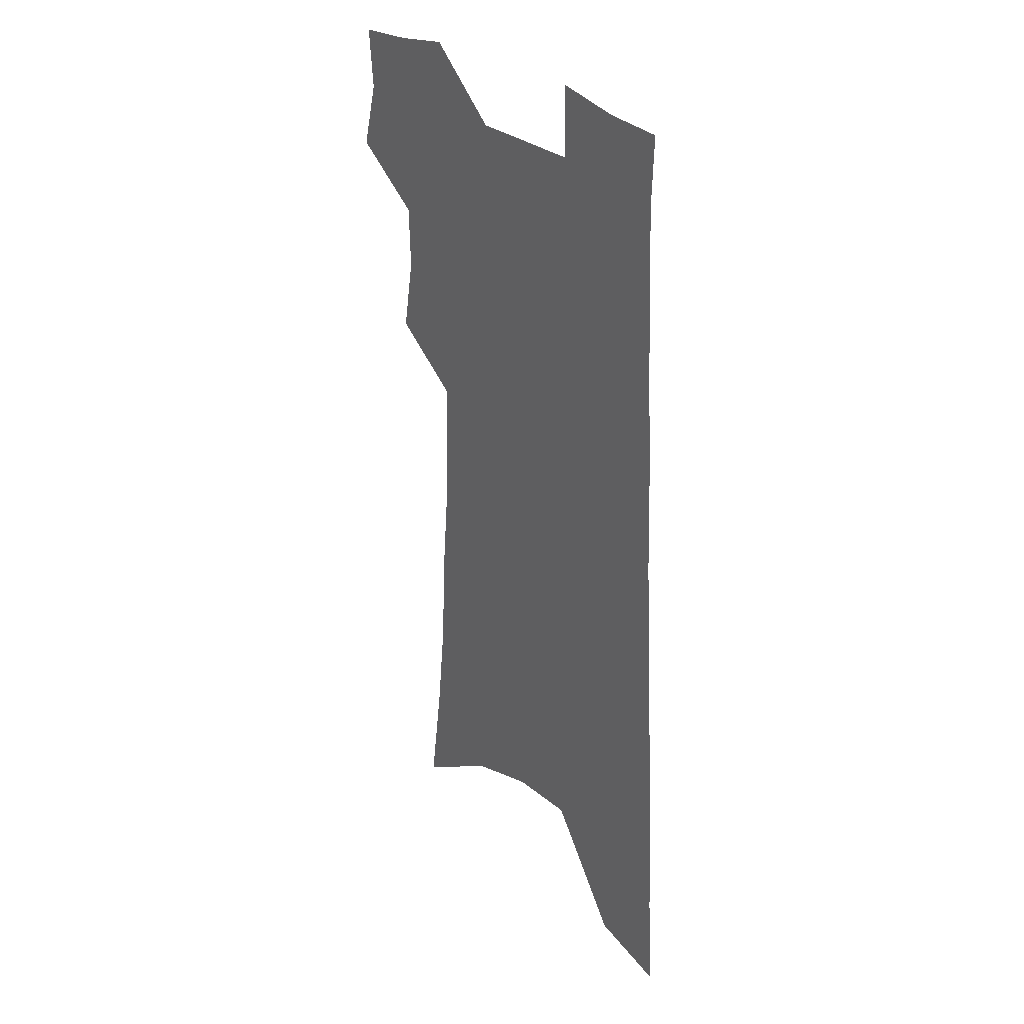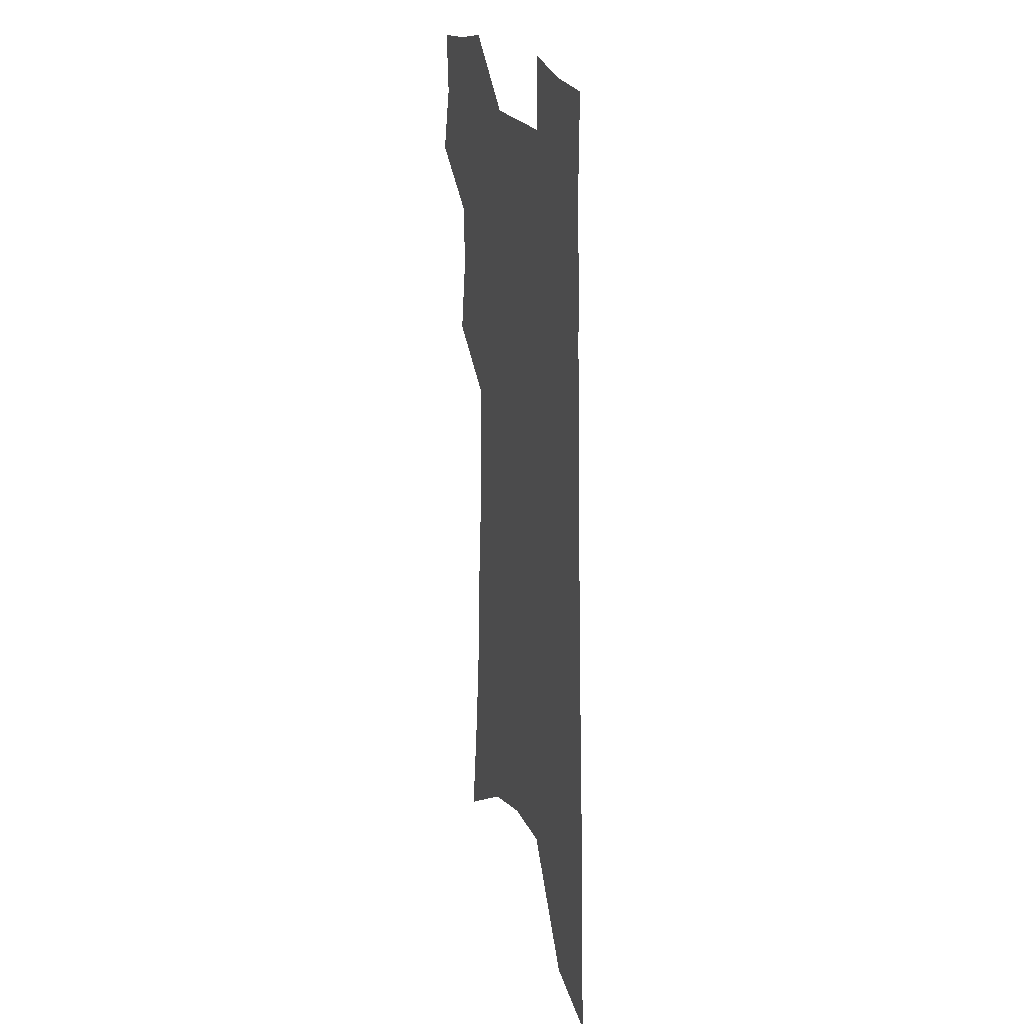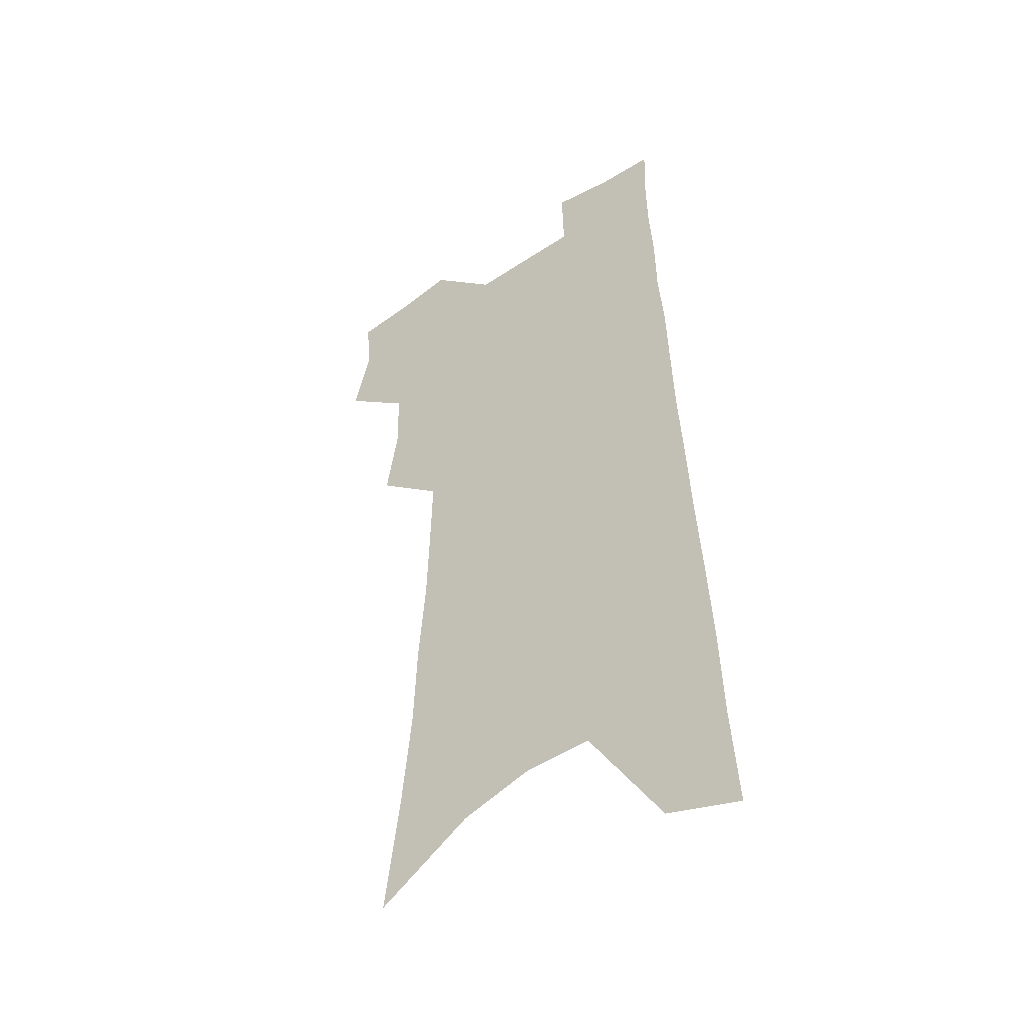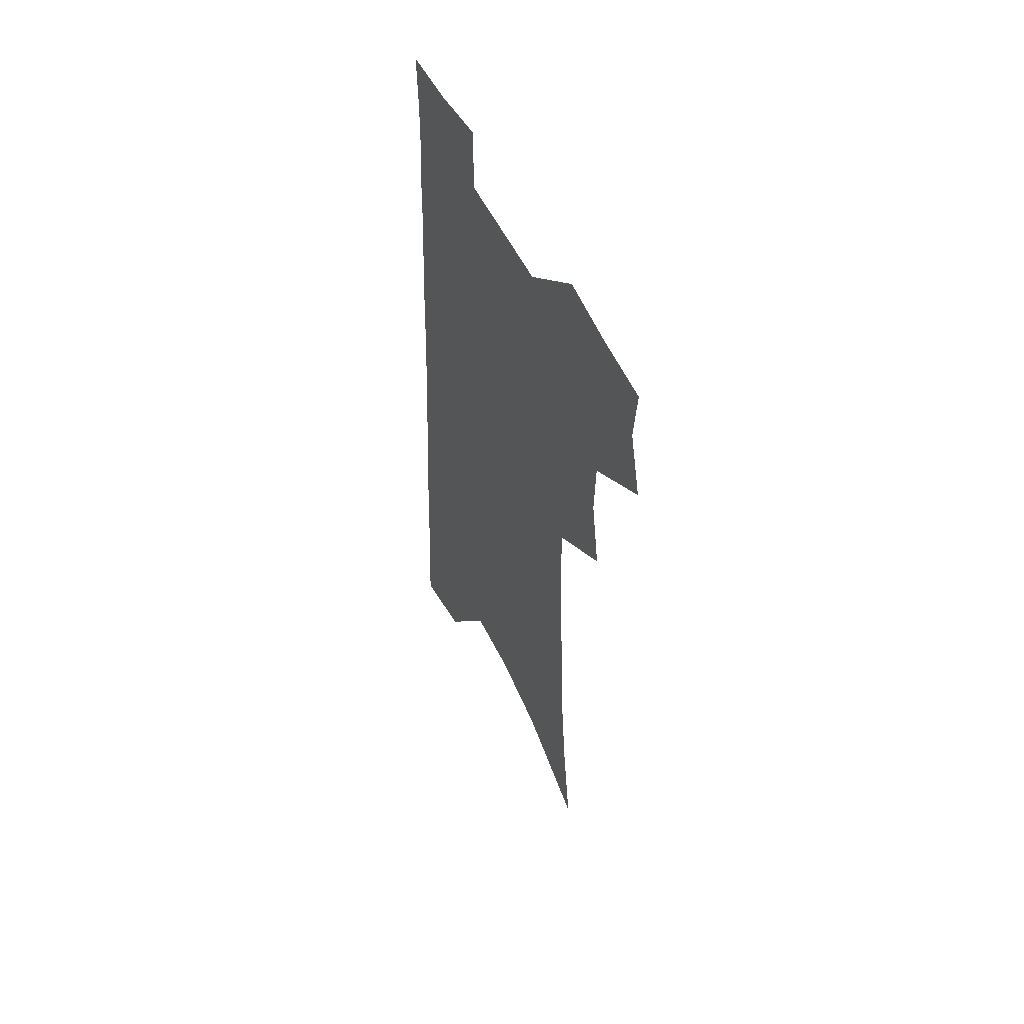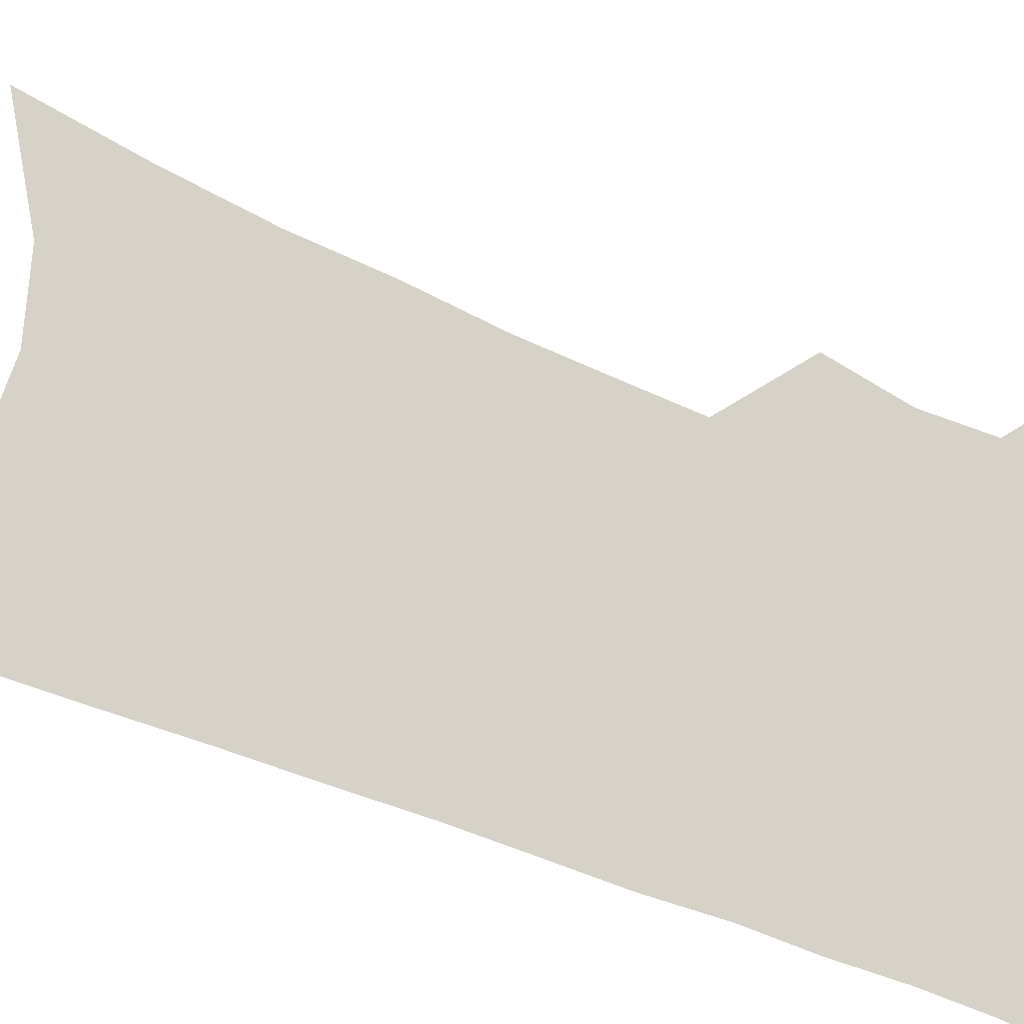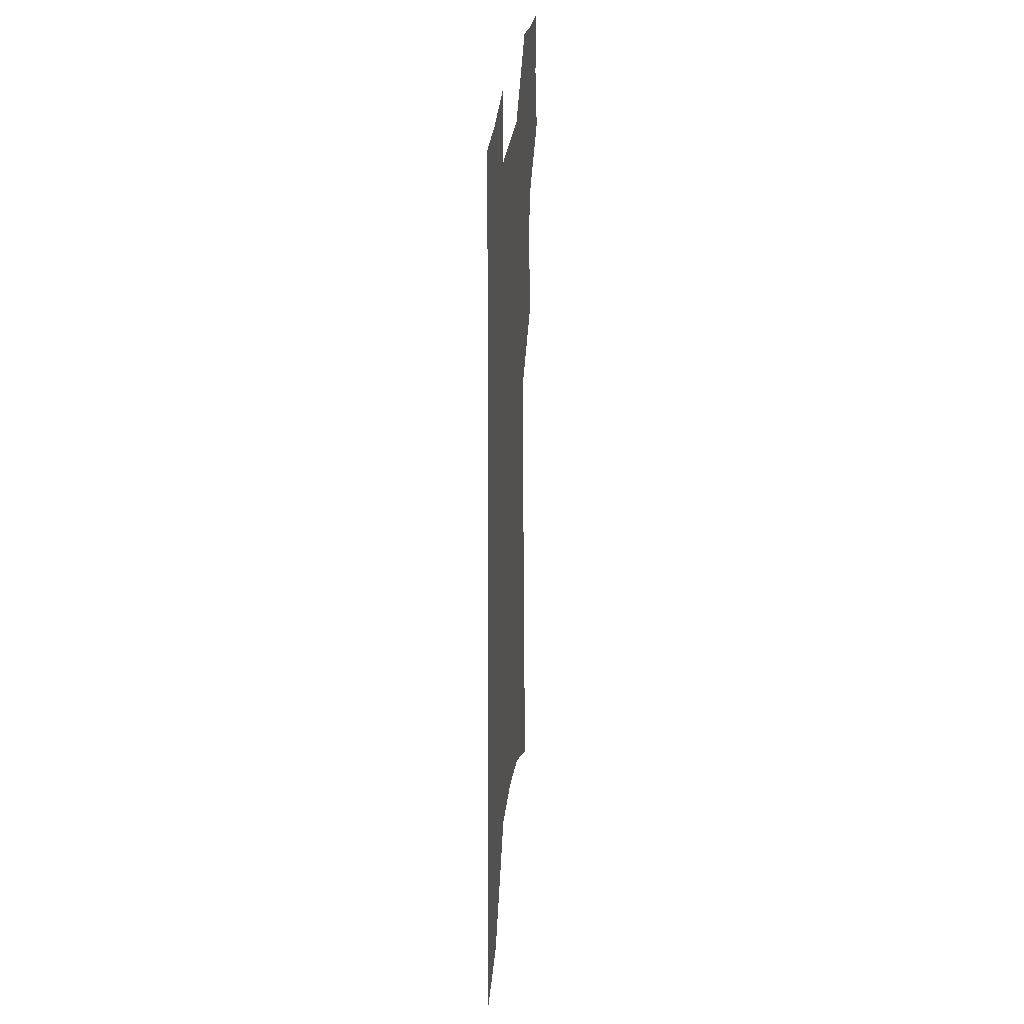
<metadata>
{"format":"obj","ext":"obj","renderer":"f3d","projection":"perspective","resolution":1024,"background":"white","views":[{"elev":31.1,"azim":50.7,"up":"+Y"},{"elev":21.8,"azim":72.2,"up":"+Y"},{"elev":-45.2,"azim":37.1,"up":"+Y"},{"elev":55.6,"azim":-116.5,"up":"+Y"},{"elev":78.4,"azim":111.8,"up":"+Z"},{"elev":31.0,"azim":96.3,"up":"+Y"}]}
</metadata>
<code>
v 493 498.2 0
v 500.1 525.3 0
v 498 549.7 0
v 518.4 419.8 0
v 523.6 450.5 0
v 522.8 475.9 0
v 528.5 503.4 0
v 526.3 527.3 0
v 523 552.2 0
v 530.7 174.7 0
v 537.1 222.4 0
v 541.4 264.3 0
v 542.9 300 0
v 545.9 336.4 0
v 547 367.8 0
v 547.8 397.5 0
v 551.3 428 0
v 551.5 454 0
v 553 480.1 0
v 553.3 504.6 0
v 551.4 529.1 0
v 547.2 556.6 0
v 571.1 199.9 0
v 572.6 239.8 0
v 573.3 275.8 0
v 573.4 309.2 0
v 575.2 343.8 0
v 576.3 375.1 0
v 577 403.9 0
v 577.1 430.4 0
v 577.5 456.2 0
v 578.2 481.3 0
v 579 505.5 0
v 577.2 529.7 0
v 601.7 209.1 0
v 601.2 244.8 0
v 601.5 281.9 0
v 601.5 315.4 0
v 601.7 346.7 0
v 602 376.8 0
v 602.4 406.4 0
v 602.7 433.4 0
v 602.9 458.5 0
v 602.6 482.3 0
v 602.6 506.3 0
v 601.8 530.2 0
v 630.1 210.1 0
v 629.1 248.8 0
v 628.4 283.6 0
v 627.9 316.4 0
v 627.3 348 0
v 627.6 375.3 0
v 626.9 406.7 0
v 626.8 433 0
v 626.4 458.8 0
v 626.7 482.4 0
v 626.4 506.8 0
v 626.2 530.6 0
v 625.5 559.5 0
v 662.5 161.2 0
v 659.5 204.9 0
v 657.6 243.8 0
v 655.9 280.1 0
v 655.3 312.5 0
v 653.3 346 0
v 653.2 374.7 0
v 653.5 402.4 0
v 651.5 431.7 0
v 651.5 457.1 0
v 651.1 482 0
v 650.1 506.9 0
v 650.4 530.5 0
v 651.8 554.9 0
v 694.5 152.3 0
v 691.7 194.4 0
v 690.3 231.9 0
v 688.1 268.9 0
v 685.7 304.2 0
v 683.9 337.3 0
v 681.9 369 0
v 680.8 398.4 0
v 679.8 426.7 0
v 677.6 455 0
v 677.1 480.4 0
v 675.5 506 0
v 675.1 530.1 0
v 675.9 553.9 0
f 6 7 1
f 1 7 2
f 7 8 2
f 2 8 3
f 8 9 3
f 16 17 4
f 4 17 5
f 17 18 5
f 5 18 6
f 18 19 6
f 6 19 7
f 19 20 7
f 7 20 8
f 20 21 8
f 8 21 9
f 21 22 9
f 10 23 11
f 23 24 11
f 11 24 12
f 24 25 12
f 12 25 13
f 25 26 13
f 13 26 14
f 26 27 14
f 14 27 15
f 27 28 15
f 15 28 16
f 28 29 16
f 16 29 17
f 29 30 17
f 17 30 18
f 30 31 18
f 18 31 19
f 31 32 19
f 19 32 20
f 32 33 20
f 20 33 21
f 33 34 21
f 21 34 22
f 23 35 24
f 35 36 24
f 24 36 25
f 36 37 25
f 25 37 26
f 37 38 26
f 26 38 27
f 38 39 27
f 27 39 28
f 39 40 28
f 28 40 29
f 40 41 29
f 29 41 30
f 41 42 30
f 30 42 31
f 42 43 31
f 31 43 32
f 43 44 32
f 32 44 33
f 44 45 33
f 33 45 34
f 45 46 34
f 35 47 36
f 47 48 36
f 36 48 37
f 48 49 37
f 37 49 38
f 49 50 38
f 38 50 39
f 50 51 39
f 39 51 40
f 51 52 40
f 40 52 41
f 52 53 41
f 41 53 42
f 53 54 42
f 42 54 43
f 54 55 43
f 43 55 44
f 55 56 44
f 44 56 45
f 56 57 45
f 45 57 46
f 57 58 46
f 60 61 47
f 47 61 48
f 61 62 48
f 48 62 49
f 62 63 49
f 49 63 50
f 63 64 50
f 50 64 51
f 64 65 51
f 51 65 52
f 65 66 52
f 52 66 53
f 66 67 53
f 53 67 54
f 67 68 54
f 54 68 55
f 68 69 55
f 55 69 56
f 69 70 56
f 56 70 57
f 70 71 57
f 57 71 58
f 71 72 58
f 58 72 59
f 72 73 59
f 60 74 61
f 74 75 61
f 61 75 62
f 75 76 62
f 62 76 63
f 76 77 63
f 63 77 64
f 77 78 64
f 64 78 65
f 78 79 65
f 65 79 66
f 79 80 66
f 66 80 67
f 80 81 67
f 67 81 68
f 81 82 68
f 68 82 69
f 82 83 69
f 69 83 70
f 83 84 70
f 70 84 71
f 84 85 71
f 71 85 72
f 85 86 72
f 72 86 73
f 86 87 73

</code>
